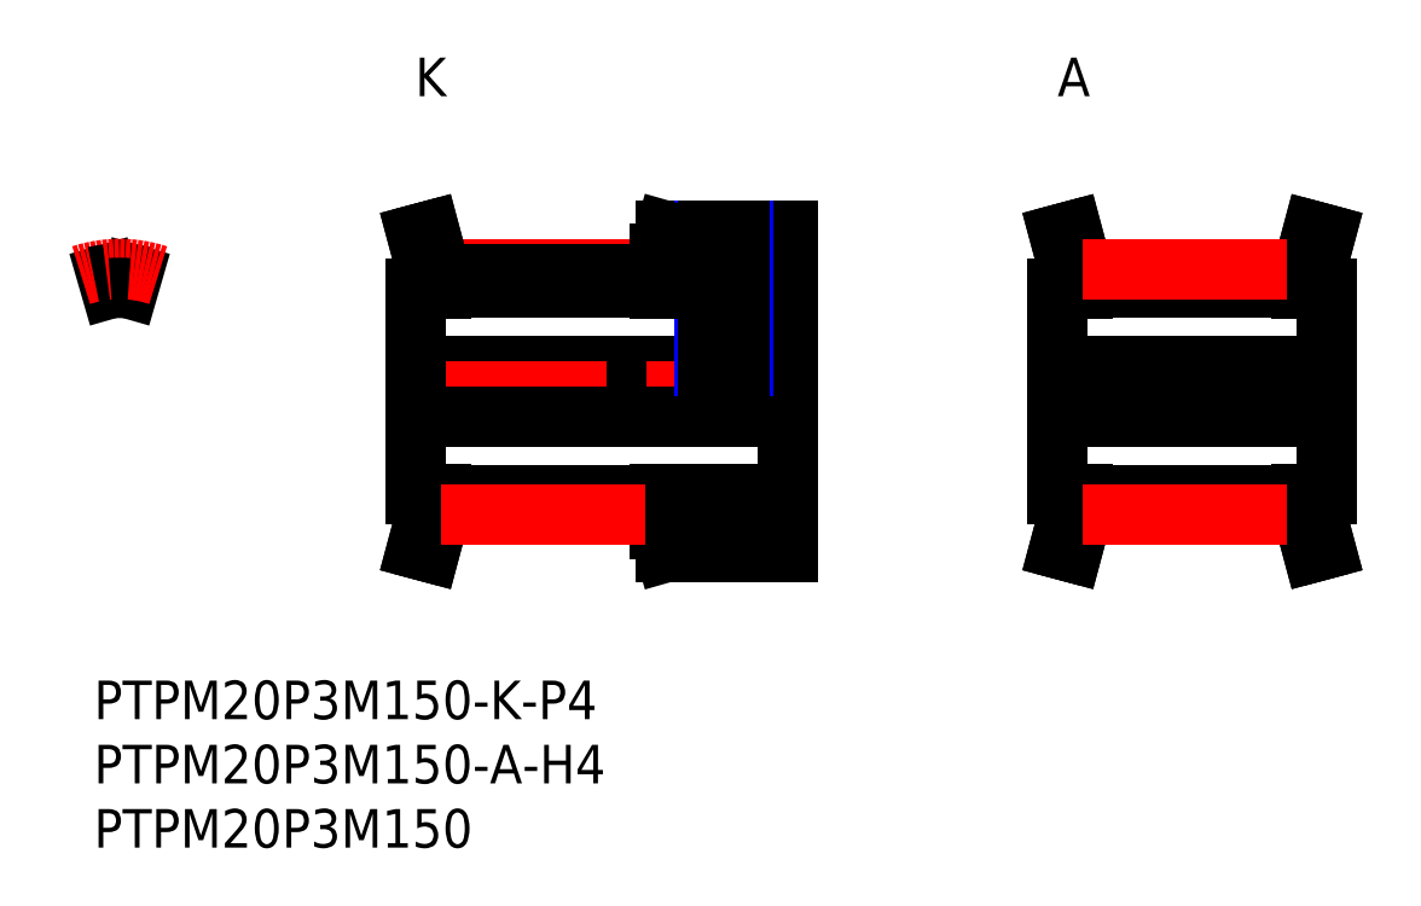
<metadata>
{"format":"dxf","ext":"dxf","renderer":"ezdxf+matplotlib","layout":"modelspace","background":"white","min_lineweight":24,"dpi":150}
</metadata>
<code>
0
SECTION
2
ENTITIES
0
LINE
8
MSM_CENTER
10
27
20
32.05
30
0
11
44
21
32.05
31
0
0
LINE
8
MSM_CENTER
10
97
20
22.5
30
0
11
74
21
22.5
31
0
0
LINE
8
MSM_CONTINUOUS
10
54
20
30.5
30
0
11
50.5
21
30.5
31
0
0
LINE
8
MSM_CONTINUOUS
10
44.5
20
35
30
0
11
54
21
35
31
0
0
LINE
8
MSM_CONTINUOUS
10
27
20
31.67
30
0
11
44
21
31.67
31
0
0
LINE
8
MSM_CONTINUOUS
10
27
20
30.58
30
0
11
44
21
30.58
31
0
0
LINE
8
MSM_CONTINUOUS
10
25
20
24.5
30
0
11
54
21
24.5
31
0
0
LINE
8
MSM_CENTER
10
24
20
22.5
30
0
11
55
21
22.5
31
0
0
LINE
8
MSM_CONTINUOUS
10
25
20
14.5
30
0
11
25
21
30.5
31
0
0
LINE
8
MSM_CONTINUOUS
10
54
20
35
30
0
11
54
21
10
31
0
0
LINE
8
MSM_CONTINUOUS
10
25
20
20.5
30
0
11
54
21
20.5
31
0
0
LINE
8
MSM_CONTINUOUS
10
27
20
14.42
30
0
11
44
21
14.42
31
0
0
LINE
8
MSM_CONTINUOUS
10
27
20
13.33
30
0
11
44
21
13.33
31
0
0
LINE
8
MSM_CONTINUOUS
10
44.5
20
10
30
0
11
54
21
10
31
0
0
LINE
8
MSM_CONTINUOUS
10
54
20
14.5
30
0
11
44
21
14.5
31
0
0
LINE
8
MSM_CONTINUOUS
10
96
20
30.5
30
0
11
94
21
30.5
31
0
0
LINE
8
MSM_CONTINUOUS
10
96
20
24.5
30
0
11
75
21
24.5
31
0
0
LINE
8
MSM_CONTINUOUS
10
96
20
30.5
30
0
11
96
21
14.5
31
0
0
LINE
8
MSM_CONTINUOUS
10
75
20
30.5
30
0
11
75
21
14.5
31
0
0
LINE
8
MSM_CONTINUOUS
10
77
20
30.5
30
0
11
75
21
30.5
31
0
0
LINE
8
MSM_CONTINUOUS
10
96
20
20.5
30
0
11
75
21
20.5
31
0
0
LINE
8
MSM_CONTINUOUS
10
77
20
14.5
30
0
11
75
21
14.5
31
0
0
LINE
8
MSM_CONTINUOUS
10
96
20
14.5
30
0
11
94
21
14.5
31
0
0
LINE
8
MSM_CONTINUOUS
10
94
20
31.67
30
0
11
77
21
31.67
31
0
0
LINE
8
MSM_CONTINUOUS
10
94
20
13.33
30
0
11
77
21
13.33
31
0
0
LINE
8
MSM_CONTINUOUS
10
94
20
31.67
30
0
11
94
21
30.5
31
0
0
LINE
8
MSM_CONTINUOUS
10
77
20
31.67
30
0
11
77
21
30.5
31
0
0
LINE
8
MSM_CONTINUOUS
10
76
20
31.54
30
0
11
76
21
30.5
31
0
0
LINE
8
MSM_CONTINUOUS
10
95
20
31.54
30
0
11
95
21
30.5
31
0
0
LINE
8
MSM_CONTINUOUS
10
77
20
31.67
30
0
11
76.11
21
35
31
0
0
LINE
8
MSM_CONTINUOUS
10
76.11
20
35
30
0
11
75.14
21
34.74
31
0
0
LINE
8
MSM_CONTINUOUS
10
94
20
31.67
30
0
11
94.89
21
35
31
0
0
LINE
8
MSM_CONTINUOUS
10
76
20
31.54
30
0
11
75.14
21
34.74
31
0
0
LINE
8
MSM_CONTINUOUS
10
94.89
20
35
30
0
11
95.86
21
34.74
31
0
0
LINE
8
MSM_CONTINUOUS
10
95
20
31.54
30
0
11
95.86
21
34.74
31
0
0
LINE
8
MSM_CONTINUOUS
10
94
20
13.33
30
0
11
94
21
14.5
31
0
0
LINE
8
MSM_CONTINUOUS
10
77
20
13.33
30
0
11
77
21
14.5
31
0
0
LINE
8
MSM_CONTINUOUS
10
95
20
13.46
30
0
11
95
21
14.5
31
0
0
LINE
8
MSM_CONTINUOUS
10
76
20
13.46
30
0
11
76
21
14.5
31
0
0
LINE
8
MSM_CONTINUOUS
10
77
20
13.33
30
0
11
76.11
21
10
31
0
0
LINE
8
MSM_CONTINUOUS
10
76
20
13.46
30
0
11
75.14
21
10.26
31
0
0
LINE
8
MSM_CONTINUOUS
10
76.11
20
10
30
0
11
75.14
21
10.26
31
0
0
LINE
8
MSM_CONTINUOUS
10
94
20
13.33
30
0
11
94.89
21
10
31
0
0
LINE
8
MSM_CONTINUOUS
10
94.89
20
10
30
0
11
95.86
21
10.26
31
0
0
LINE
8
MSM_CONTINUOUS
10
95
20
13.46
30
0
11
95.86
21
10.26
31
0
0
LINE
8
MSM_CENTER
10
2
20
33.05
30
0
11
2
21
29.58
31
0
0
LINE
8
MSM_CONTINUOUS
10
1
20
31.62
30
0
11
1.307
21
30.55
31
0
0
LINE
8
MSM_CONTINUOUS
10
2.693
20
30.55
30
0
11
3
21
31.62
31
0
0
ARC
8
MSM_CONTINUOUS
10
2
20
22.5
30
0
40
9.17
50
77.4
51
83.74
0
ARC
8
MSM_CENTER
10
2
20
22.5
30
0
40
9.55
50
71.69
51
108.3
0
ARC
8
MSM_CONTINUOUS
10
2
20
22.5
30
0
40
9.17
50
96.26
51
102.6
0
INSERT
8
MSM_CONTINUOUS
2
*U97
10
0
20
0
30
0
0
INSERT
8
MSM_CONTINUOUS
2
*U98
10
0
20
0
30
0
0
INSERT
8
MSM_CONTINUOUS
2
*U99
10
0
20
0
30
0
0
INSERT
8
MSM_CONTINUOUS
2
*U100
10
0
20
0
30
0
0
INSERT
8
MSM_CONTINUOUS
2
*U101
10
0
20
0
30
0
0
LINE
8
MSM_CENTER
10
49
20
36
30
0
11
49
21
23.5
31
0
0
LINE
8
MSM_NARROW
10
47.5
20
35
30
0
11
47.5
21
24.5
31
0
0
LINE
8
MSM_CONTINUOUS
10
47.77
20
35
30
0
11
47.77
21
24.5
31
0
0
LINE
8
MSM_NARROW
10
50.5
20
35
30
0
11
50.5
21
24.5
31
0
0
LINE
8
MSM_CONTINUOUS
10
50.23
20
35
30
0
11
50.23
21
24.5
31
0
0
LINE
8
MSM_CONTINUOUS
10
94
20
30.58
30
0
11
77
21
30.58
31
0
0
LINE
8
MSM_CONTINUOUS
10
94
20
14.42
30
0
11
77
21
14.42
31
0
0
LINE
8
MSM_CONTINUOUS
10
27
20
30.5
30
0
11
25
21
30.5
31
0
0
LINE
8
MSM_CONTINUOUS
10
27
20
31.67
30
0
11
27
21
30.5
31
0
0
LINE
8
MSM_CONTINUOUS
10
26
20
31.54
30
0
11
26
21
30.5
31
0
0
LINE
8
MSM_CONTINUOUS
10
27
20
31.67
30
0
11
26.11
21
35
31
0
0
LINE
8
MSM_CONTINUOUS
10
26.11
20
35
30
0
11
25.14
21
34.74
31
0
0
LINE
8
MSM_CONTINUOUS
10
26
20
31.54
30
0
11
25.14
21
34.74
31
0
0
LINE
8
MSM_CONTINUOUS
10
27
20
14.5
30
0
11
25
21
14.5
31
0
0
LINE
8
MSM_CONTINUOUS
10
27
20
13.33
30
0
11
27
21
14.5
31
0
0
LINE
8
MSM_CONTINUOUS
10
26
20
13.46
30
0
11
26
21
14.5
31
0
0
LINE
8
MSM_CONTINUOUS
10
27
20
13.33
30
0
11
26.11
21
10
31
0
0
LINE
8
MSM_CONTINUOUS
10
26
20
13.46
30
0
11
25.14
21
10.26
31
0
0
LINE
8
MSM_CONTINUOUS
10
26.11
20
10
30
0
11
25.14
21
10.26
31
0
0
LINE
8
MSM_CONTINUOUS
10
44
20
30.5
30
0
11
44
21
33.25
31
0
0
LINE
8
MSM_CONTINUOUS
10
44
20
14.5
30
0
11
44
21
11.75
31
0
0
LINE
8
MSM_CONTINUOUS
10
44.5
20
35
30
0
11
44
21
33.25
31
0
0
ARC
8
MSM_CONTINUOUS
10
2
20
22.5
30
0
40
8.08
50
85.08
51
94.92
0
LINE
8
MSM_CONTINUOUS
10
44.5
20
10
30
0
11
44
21
11.75
31
0
0
LINE
8
MSM_CENTER
10
27
20
12.95
30
0
11
44
21
12.95
31
0
0
LINE
8
MSM_CENTER
10
77
20
32.05
30
0
11
94
21
32.05
31
0
0
LINE
8
MSM_CENTER
10
77
20
12.95
30
0
11
94
21
12.95
31
0
0
LINE
8
MSM_CONTINUOUS
10
47.5
20
30.5
30
0
11
44
21
30.5
31
0
0
ENDSEC
0
EOF

</code>
